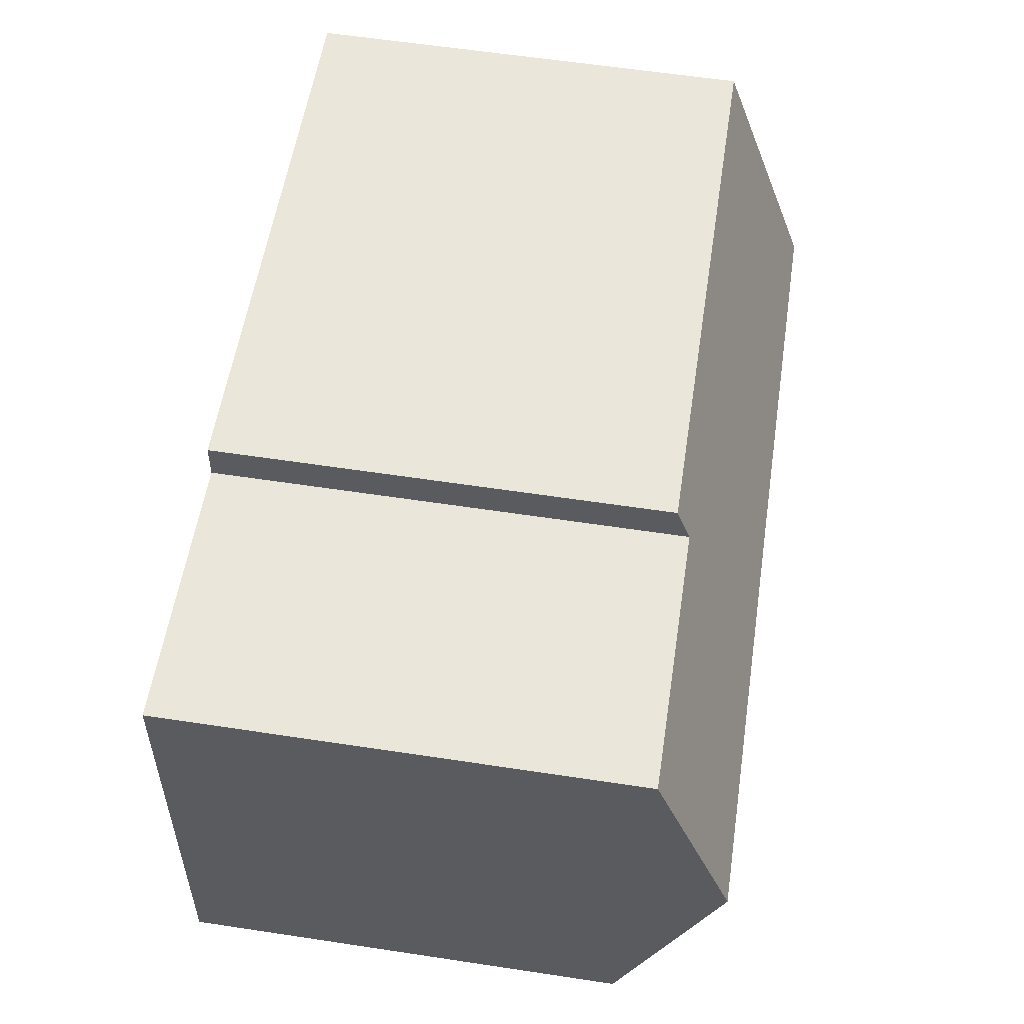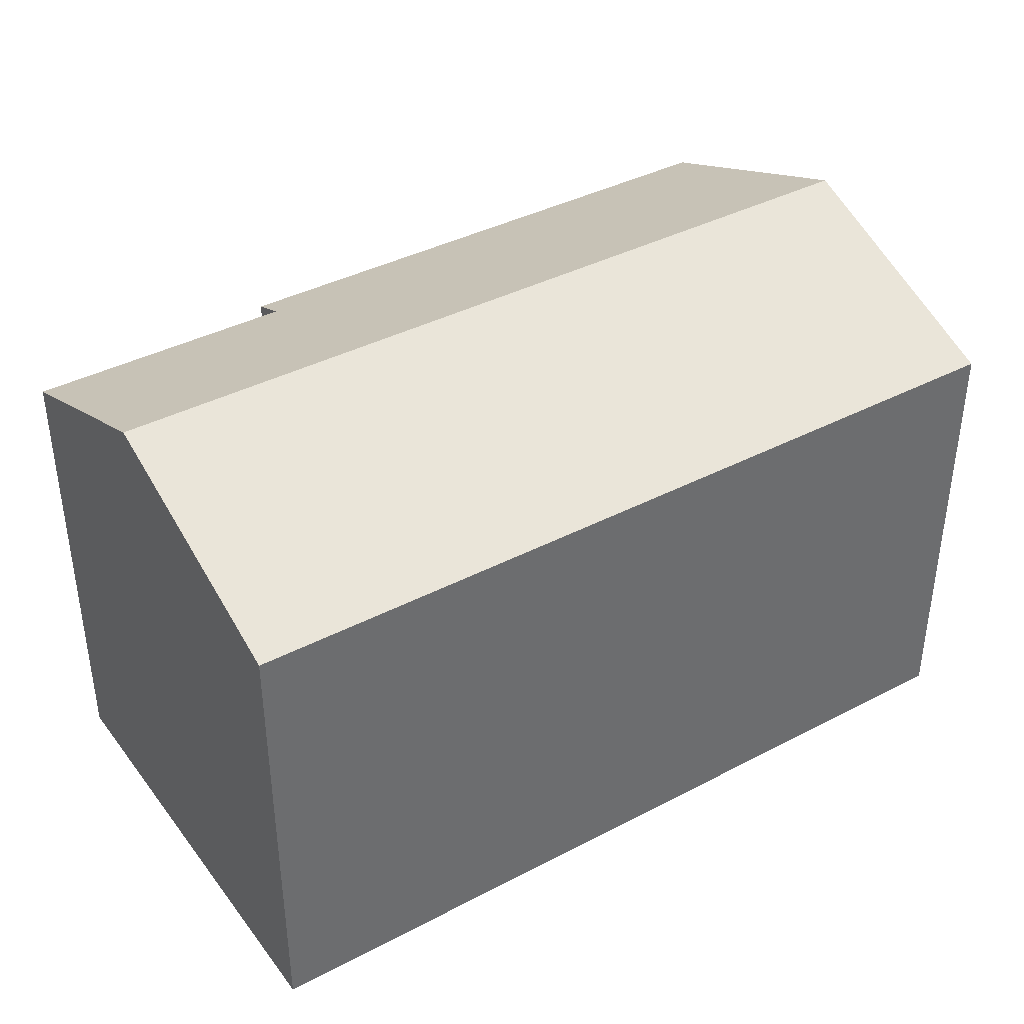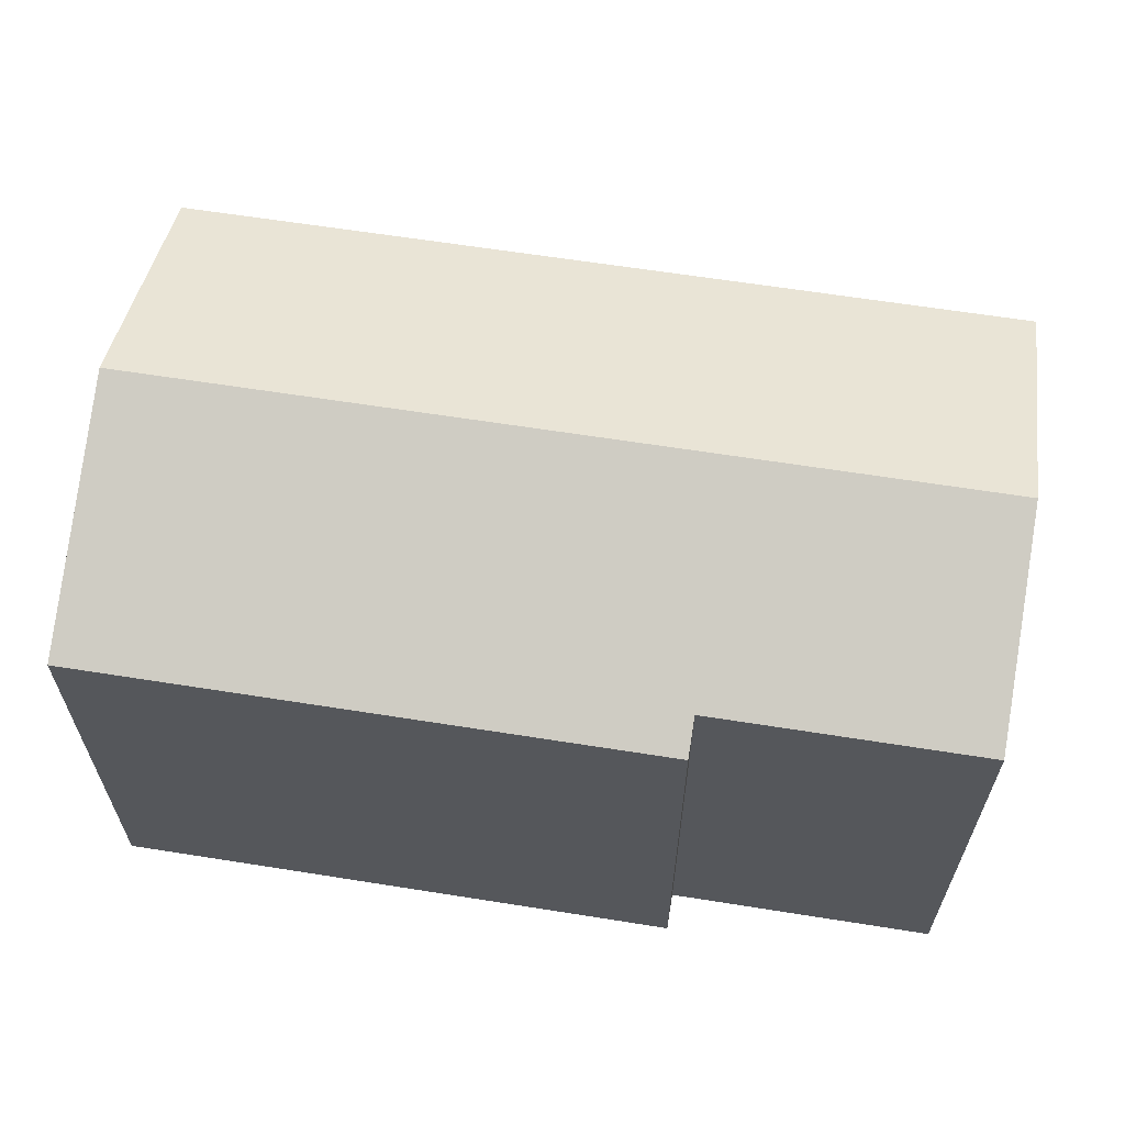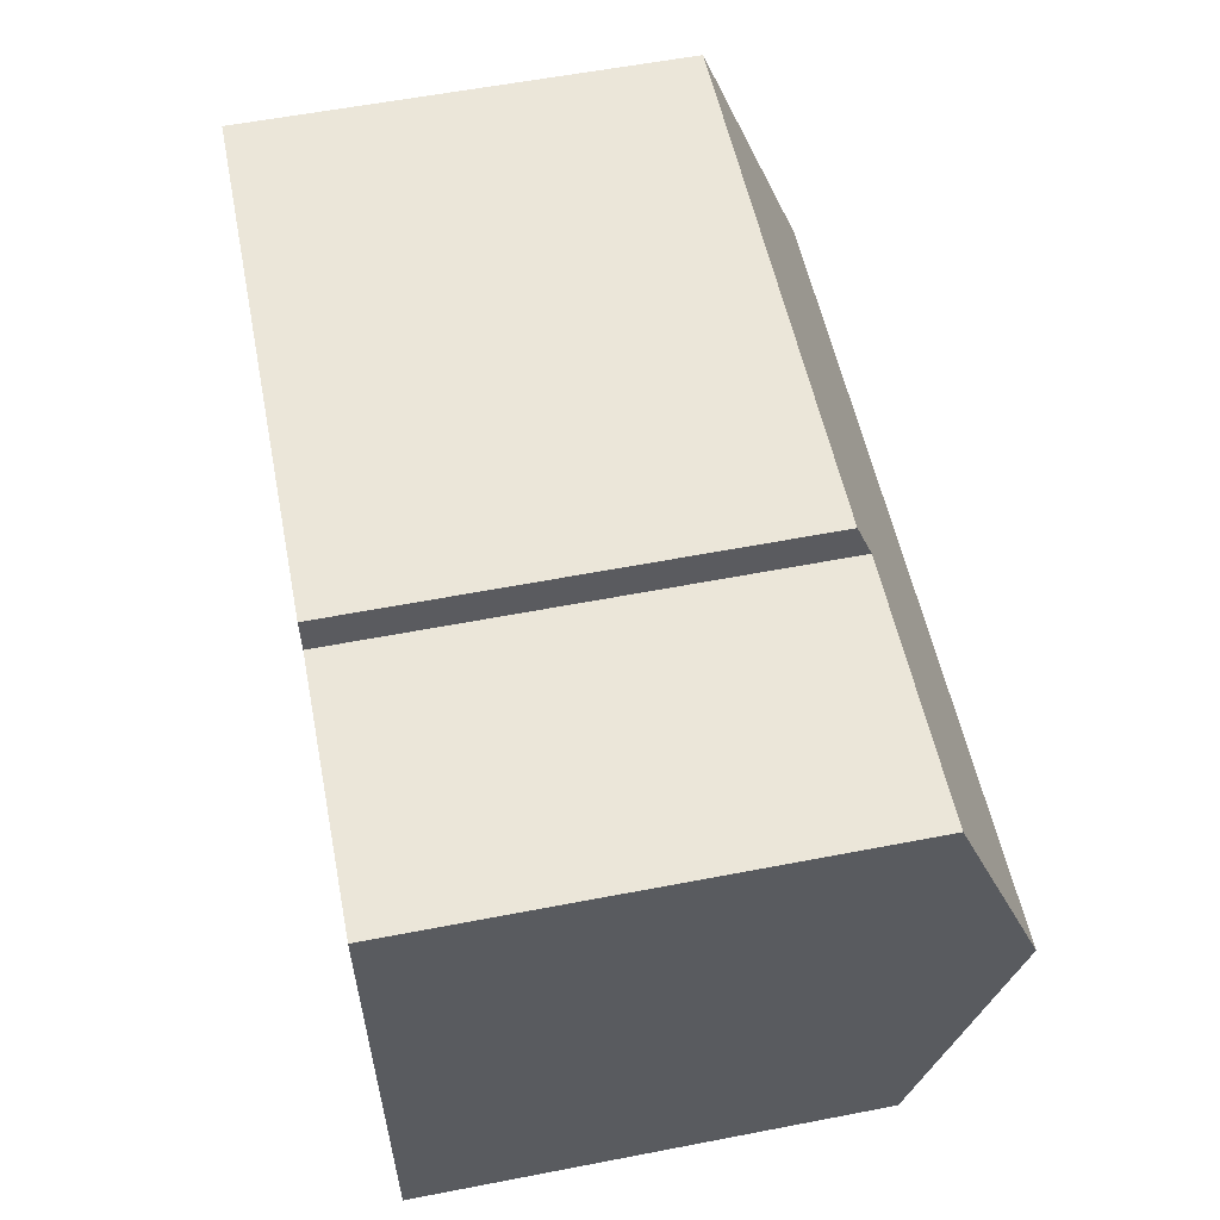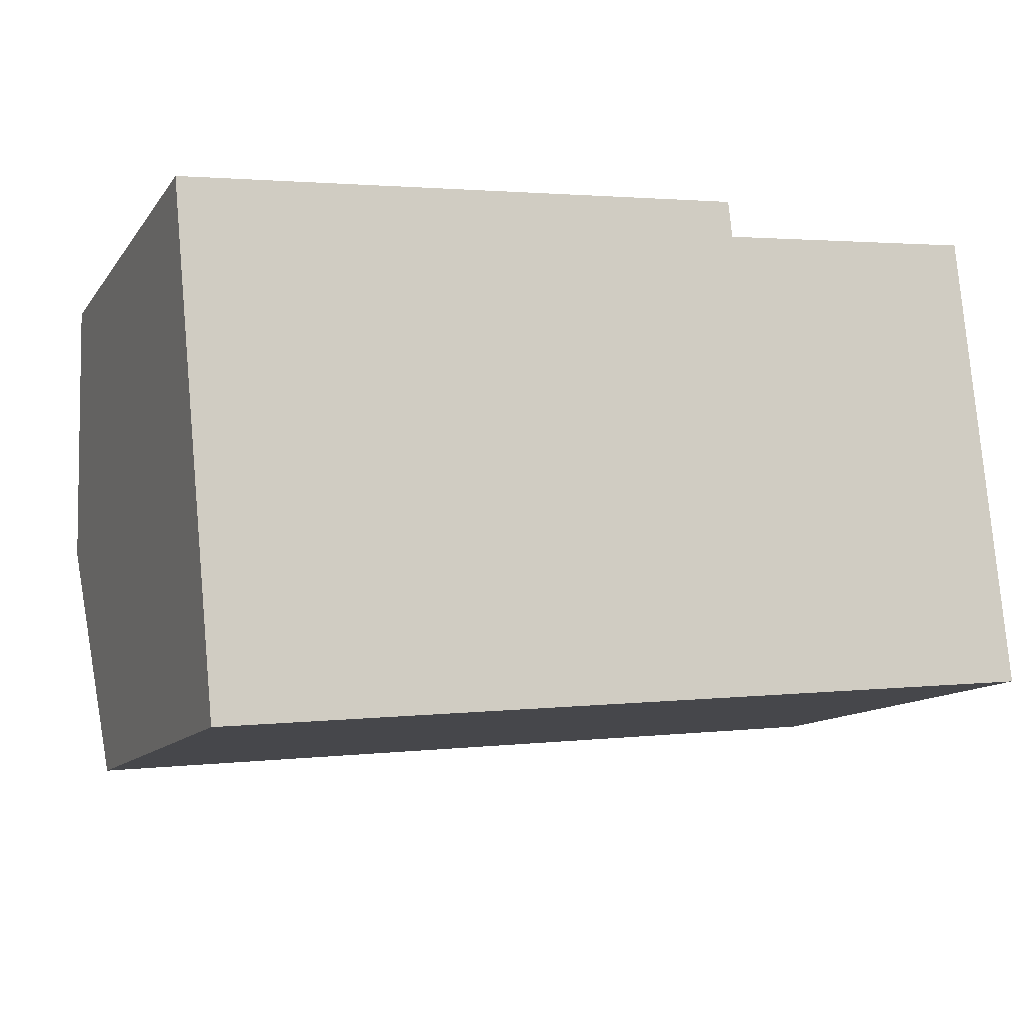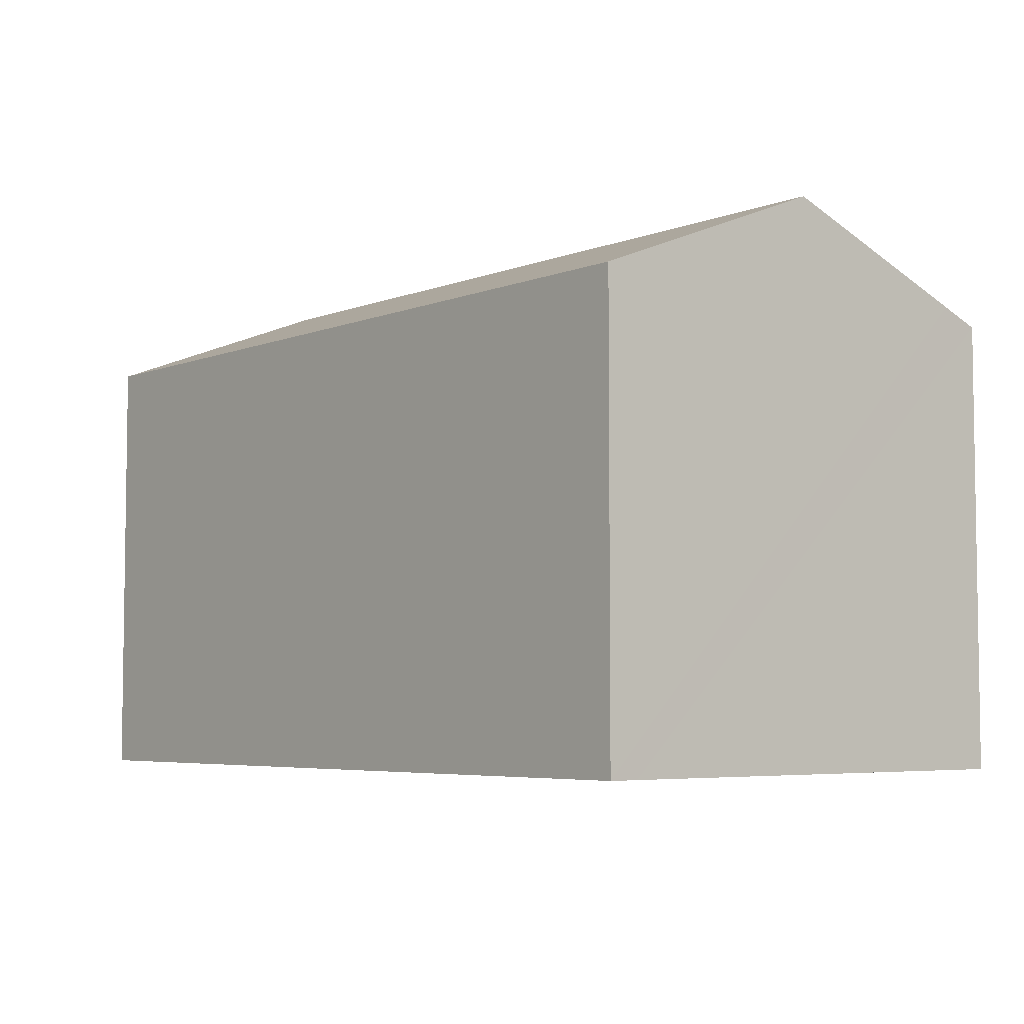
<metadata>
{"format":"obj","ext":"obj","renderer":"f3d","projection":"perspective","resolution":1024,"background":"white","views":[{"elev":61.6,"azim":98.7,"up":"+Z"},{"elev":39.1,"azim":141.2,"up":"+Y"},{"elev":62.3,"azim":3.6,"up":"+Y"},{"elev":59.2,"azim":78.8,"up":"+Z"},{"elev":-12.2,"azim":-22.1,"up":"+Z"},{"elev":-5.2,"azim":-135.3,"up":"+Y"}]}
</metadata>
<code>
v  20.72 13.16 -4.066
v  1.103 11.1 -11.34
v  0.587 13.16 -6.042
v  1.174 10.81 -12.07
v  21.24 11.08 -9.412
v  21.3 10.81 -10.1
v  20.22 11.2 0.979
v  13.79 11.16 0.447
v  20.21 11.16 1.074
v  11.16 10.81 1.086
v  0 10.81 6.62e-16
v  0.096 11.2 -0.993
v  13.7 10.82 1.333
v  13.79 -2.737e-17 0.447
v  13.7 -8.162e-17 1.333
v  20.21 -6.576e-17 1.074
v  20.22 -5.995e-17 0.979
v  21.24 5.763e-16 -9.412
v  21.3 6.184e-16 -10.1
v  20.72 2.49e-16 -4.066
v  11.16 -6.65e-17 1.086
v  0 0 0
v  1.174 7.394e-16 -12.07
v  1.103 6.943e-16 -11.34
v  0.587 3.7e-16 -6.042
v  0.096 6.08e-17 -0.993
g defaultobject
f 1 2 3
f 2 1 4
f 4 1 5
f 4 5 6
f 7 8 9
f 8 7 1
f 8 1 3
f 8 3 10
f 10 3 11
f 11 3 12
f 10 13 8
f 13 14 8
f 14 13 15
f 16 7 9
f 7 16 1
f 1 16 5
f 5 16 6
f 6 16 17
f 6 17 18
f 6 18 19
f 18 17 20
f 8 16 9
f 16 8 14
f 10 15 13
f 15 10 11
f 15 11 21
f 21 11 22
f 19 4 6
f 4 19 23
f 23 2 4
f 2 23 3
f 3 23 12
f 12 23 11
f 11 23 24
f 11 24 22
f 22 24 25
f 22 25 26
f 21 14 15
f 14 17 16
f 17 14 20
f 20 14 18
f 18 14 19
f 19 14 23
f 23 14 21
f 23 21 24
f 24 21 22
f 24 22 26
f 24 26 25

</code>
